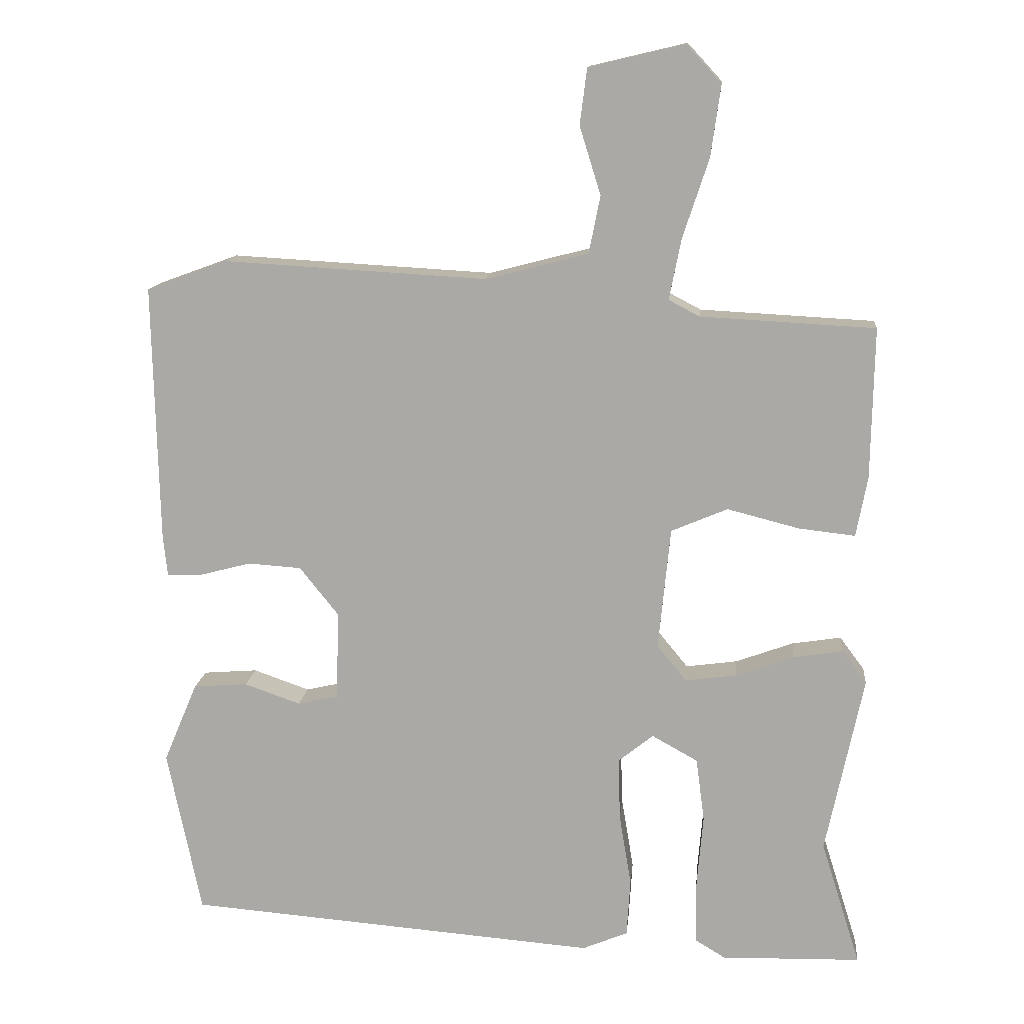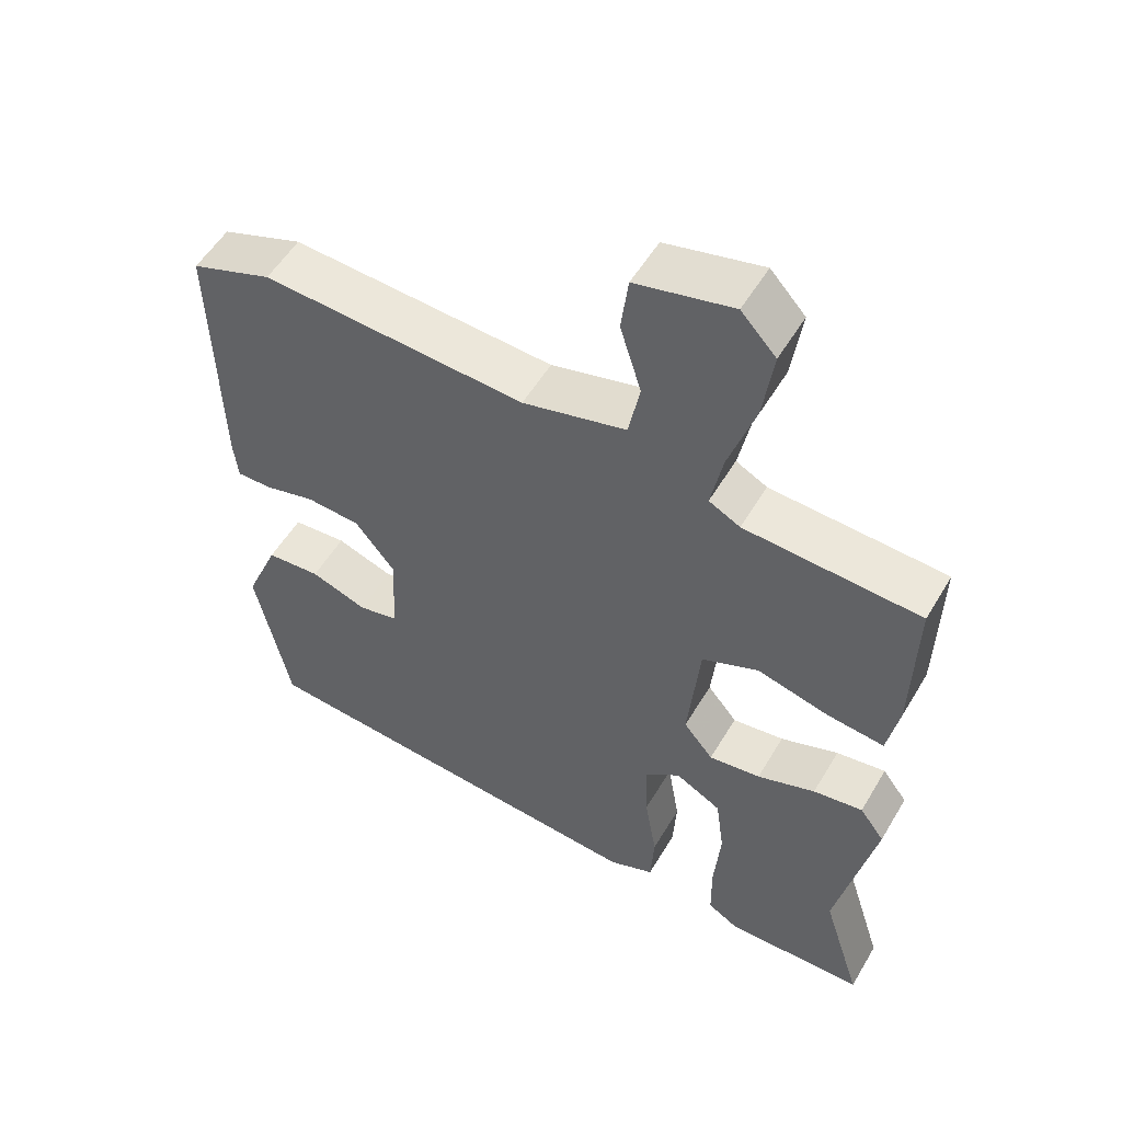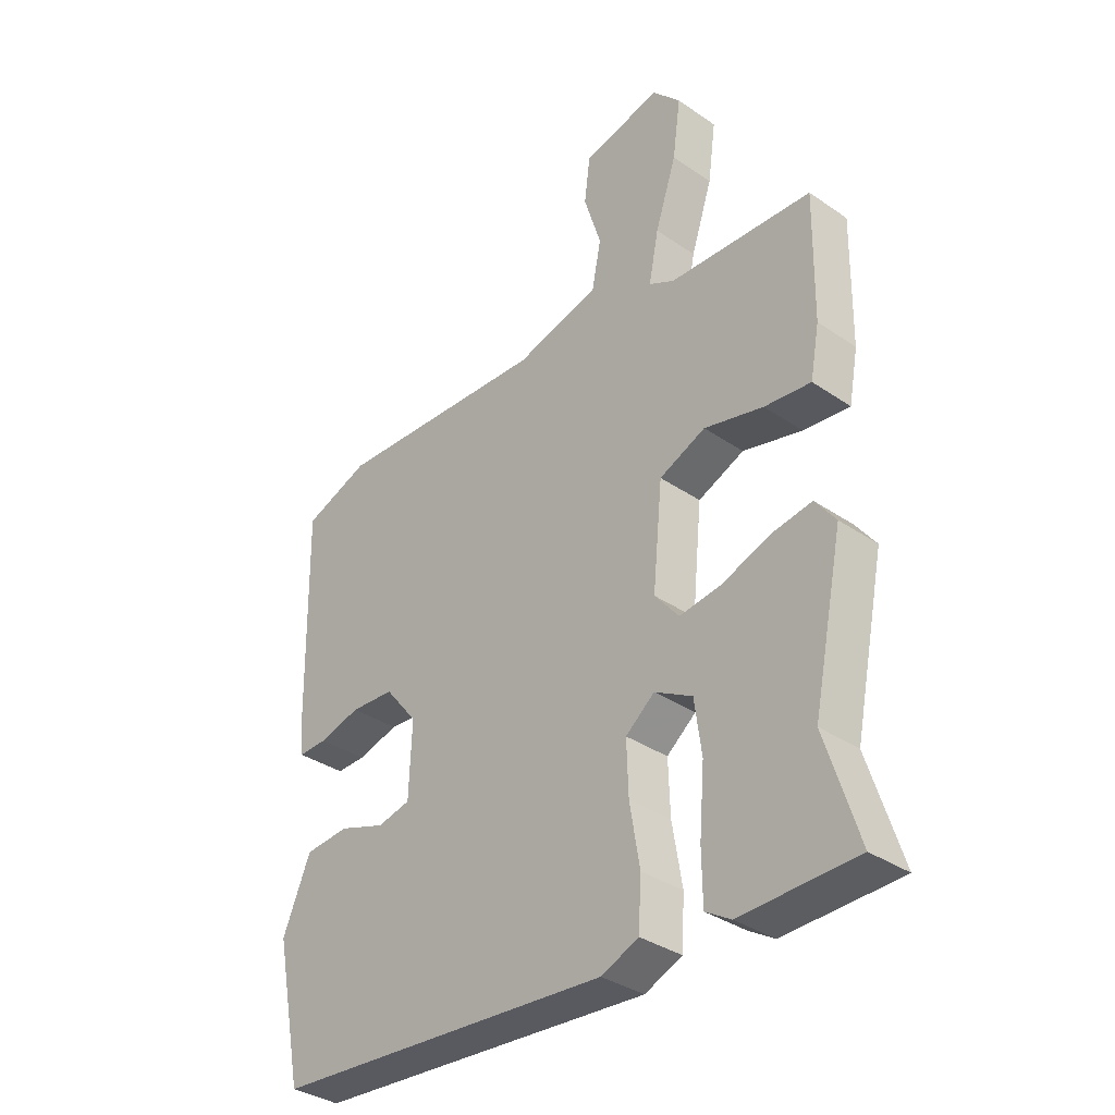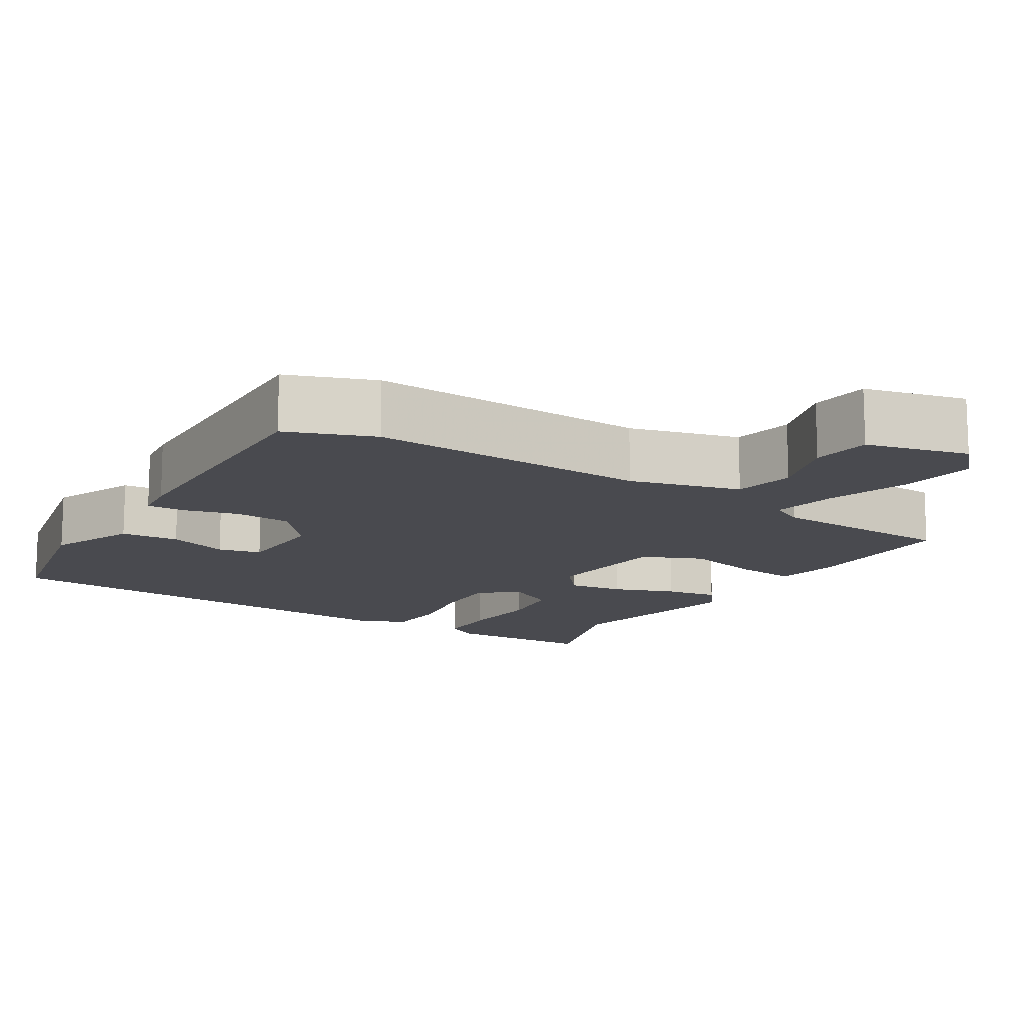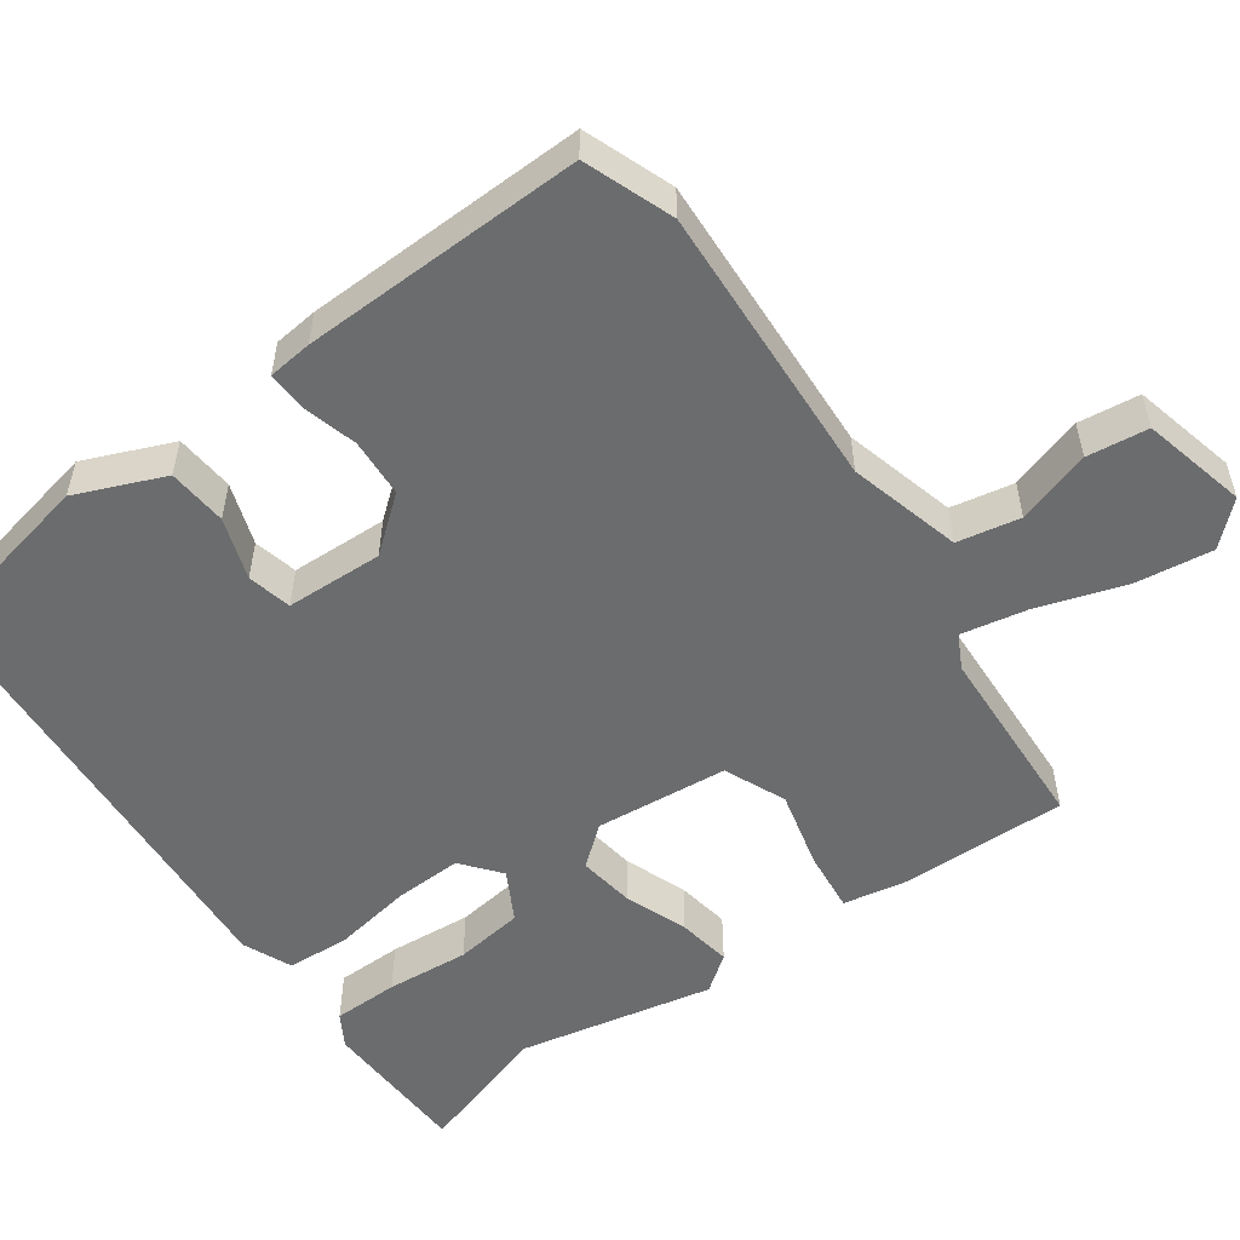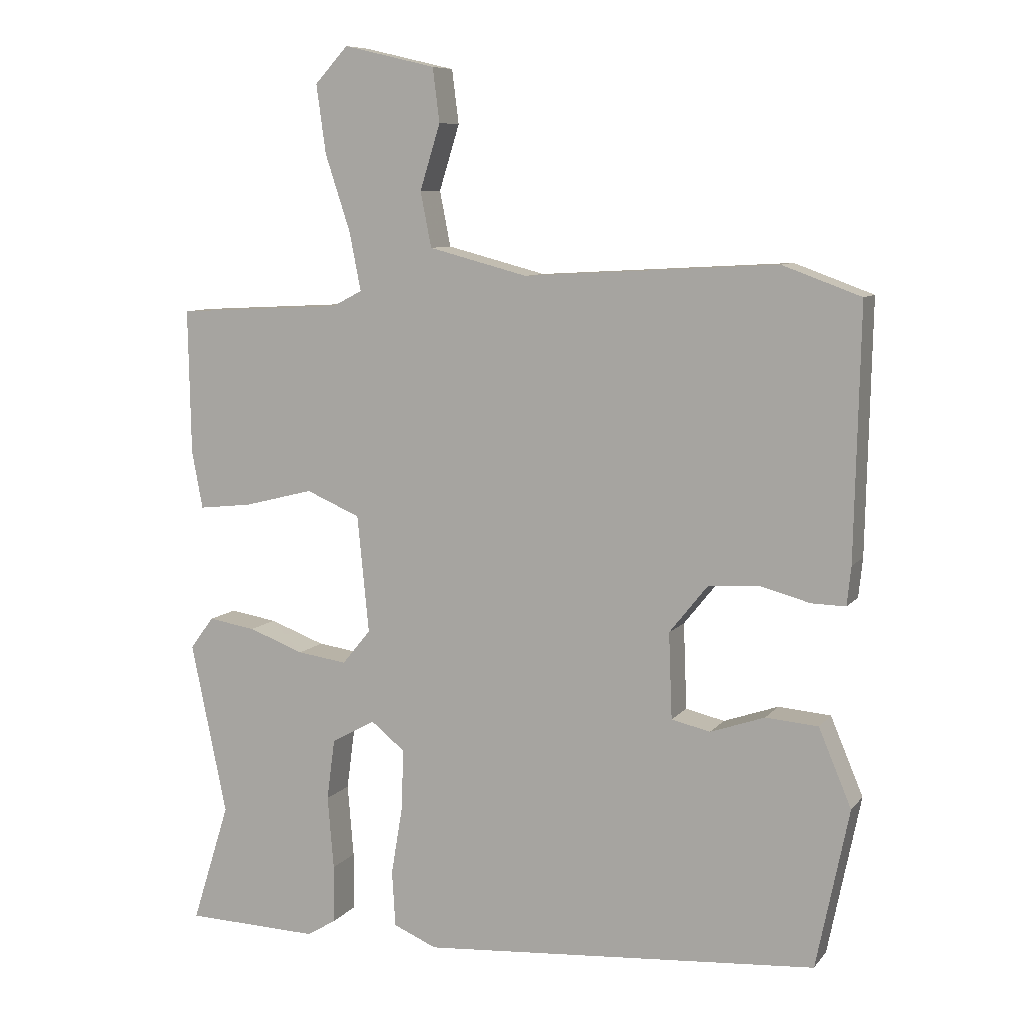
<metadata>
{"format":"obj","ext":"obj","renderer":"f3d","projection":"perspective","resolution":1024,"background":"white","views":[{"elev":13.2,"azim":5.6,"up":"+Z"},{"elev":54.0,"azim":30.2,"up":"+Z"},{"elev":-35.2,"azim":47.7,"up":"+Z"},{"elev":-13.6,"azim":-31.4,"up":"+Y"},{"elev":-53.6,"azim":-54.2,"up":"+Y"},{"elev":8.4,"azim":-158.3,"up":"+Z"}]}
</metadata>
<code>
v 0.446 0.07 -0.328
v 0.502 0.07 -0.506
v 0.304 0.07 -0.511
v 0.261 0.07 -0.485
v 0.26 0.07 -0.399
v 0.269 0.07 -0.291
v 0.257 0.07 -0.201
v 0.192 0.07 -0.165
v 0.142 0.07 -0.205
v 0.145 0.07 -0.294
v 0.162 0.07 -0.396
v 0.157 0.07 -0.478
v 0.093 0.07 -0.505
v -0.492 0.07 -0.459
v -0.54 0.07 -0.224
v -0.492 0.07 -0.11
v -0.415 0.07 -0.104
v -0.335 0.07 -0.132
v -0.278 0.07 -0.119
v -0.273 0.07 0.007
v -0.329 0.07 0.077
v -0.405 0.07 0.082
v -0.477 0.07 0.063
v -0.527 0.07 0.062
v -0.533 0.07 0.119
v -0.541 0.07 0.485
v -0.426 0.07 0.527
v -0.054 0.07 0.506
v 0.092 0.07 0.544
v 0.108 0.07 0.625
v 0.078 0.07 0.721
v 0.088 0.07 0.8
v 0.224 0.07 0.832
v 0.273 0.07 0.779
v 0.259 0.07 0.678
v 0.222 0.07 0.566
v 0.205 0.07 0.48
v 0.249 0.07 0.457
v 0.496 0.07 0.444
v 0.492 0.07 0.23
v 0.476 0.07 0.145
v 0.396 0.07 0.154
v 0.294 0.07 0.18
v 0.214 0.07 0.146
v 0.197 0.07 -0.027
v 0.239 0.07 -0.078
v 0.312 0.07 -0.068
v 0.394 0.07 -0.038
v 0.464 0.07 -0.027
v 0.499 0.07 -0.074
v 0.446 0 -0.328
v 0.502 0 -0.506
v 0.304 0 -0.511
v 0.261 0 -0.485
v 0.26 0 -0.399
v 0.269 0 -0.291
v 0.257 0 -0.201
v 0.192 0 -0.165
v 0.142 0 -0.205
v 0.145 0 -0.294
v 0.162 0 -0.396
v 0.157 0 -0.478
v 0.093 0 -0.505
v -0.492 0 -0.459
v -0.54 0 -0.224
v -0.492 0 -0.11
v -0.415 0 -0.104
v -0.335 0 -0.132
v -0.278 0 -0.119
v -0.273 0 0.007
v -0.329 0 0.077
v -0.405 0 0.082
v -0.477 0 0.063
v -0.527 0 0.062
v -0.533 0 0.119
v -0.541 0 0.485
v -0.426 0 0.527
v -0.054 0 0.506
v 0.092 0 0.544
v 0.108 0 0.625
v 0.078 0 0.721
v 0.088 0 0.8
v 0.224 0 0.832
v 0.273 0 0.779
v 0.259 0 0.678
v 0.222 0 0.566
v 0.205 0 0.48
v 0.249 0 0.457
v 0.496 0 0.444
v 0.492 0 0.23
v 0.476 0 0.145
v 0.396 0 0.154
v 0.294 0 0.18
v 0.214 0 0.146
v 0.197 0 -0.027
v 0.239 0 -0.078
v 0.312 0 -0.068
v 0.394 0 -0.038
v 0.464 0 -0.027
v 0.499 0 -0.074
f 47 48 49 50
f 46 47 50 1
f 40 41 42 43
f 38 39 40 43
f 37 38 43 44
f 33 34 35 36
f 33 36 37
f 30 31 32 33
f 29 30 33 37
f 28 29 37 44
f 22 23 24 25
f 21 22 25 26
f 20 21 26 27
f 15 16 17 18
f 15 18 19
f 14 15 19
f 13 14 19
f 10 11 12 13
f 9 10 13 19
f 8 9 19 20
f 3 4 5 6
f 3 6 7
f 46 1 2 3
f 46 3 7
f 45 46 7 8
f 27 28 44 45
f 8 20 27 45
f 100 99 98 97
f 51 100 97 96
f 93 92 91 90
f 93 90 89 88
f 94 93 88 87
f 86 85 84 83
f 87 86 83
f 83 82 81 80
f 87 83 80 79
f 94 87 79 78
f 75 74 73 72
f 76 75 72 71
f 77 76 71 70
f 68 67 66 65
f 69 68 65
f 69 65 64
f 69 64 63
f 63 62 61 60
f 69 63 60 59
f 70 69 59 58
f 56 55 54 53
f 57 56 53
f 53 52 51 96
f 57 53 96
f 58 57 96 95
f 95 94 78 77
f 95 77 70 58
f 1 51 52 2
f 2 52 53 3
f 3 53 54 4
f 4 54 55 5
f 5 55 56 6
f 6 56 57 7
f 7 57 58 8
f 8 58 59 9
f 9 59 60 10
f 10 60 61 11
f 11 61 62 12
f 12 62 63 13
f 13 63 64 14
f 14 64 65 15
f 15 65 66 16
f 16 66 67 17
f 17 67 68 18
f 18 68 69 19
f 19 69 70 20
f 20 70 71 21
f 21 71 72 22
f 22 72 73 23
f 23 73 74 24
f 24 74 75 25
f 25 75 76 26
f 26 76 77 27
f 27 77 78 28
f 28 78 79 29
f 29 79 80 30
f 30 80 81 31
f 31 81 82 32
f 32 82 83 33
f 33 83 84 34
f 34 84 85 35
f 35 85 86 36
f 36 86 87 37
f 37 87 88 38
f 38 88 89 39
f 39 89 90 40
f 40 90 91 41
f 41 91 92 42
f 42 92 93 43
f 43 93 94 44
f 44 94 95 45
f 45 95 96 46
f 46 96 97 47
f 47 97 98 48
f 48 98 99 49
f 49 99 100 50
f 50 100 51 1

</code>
